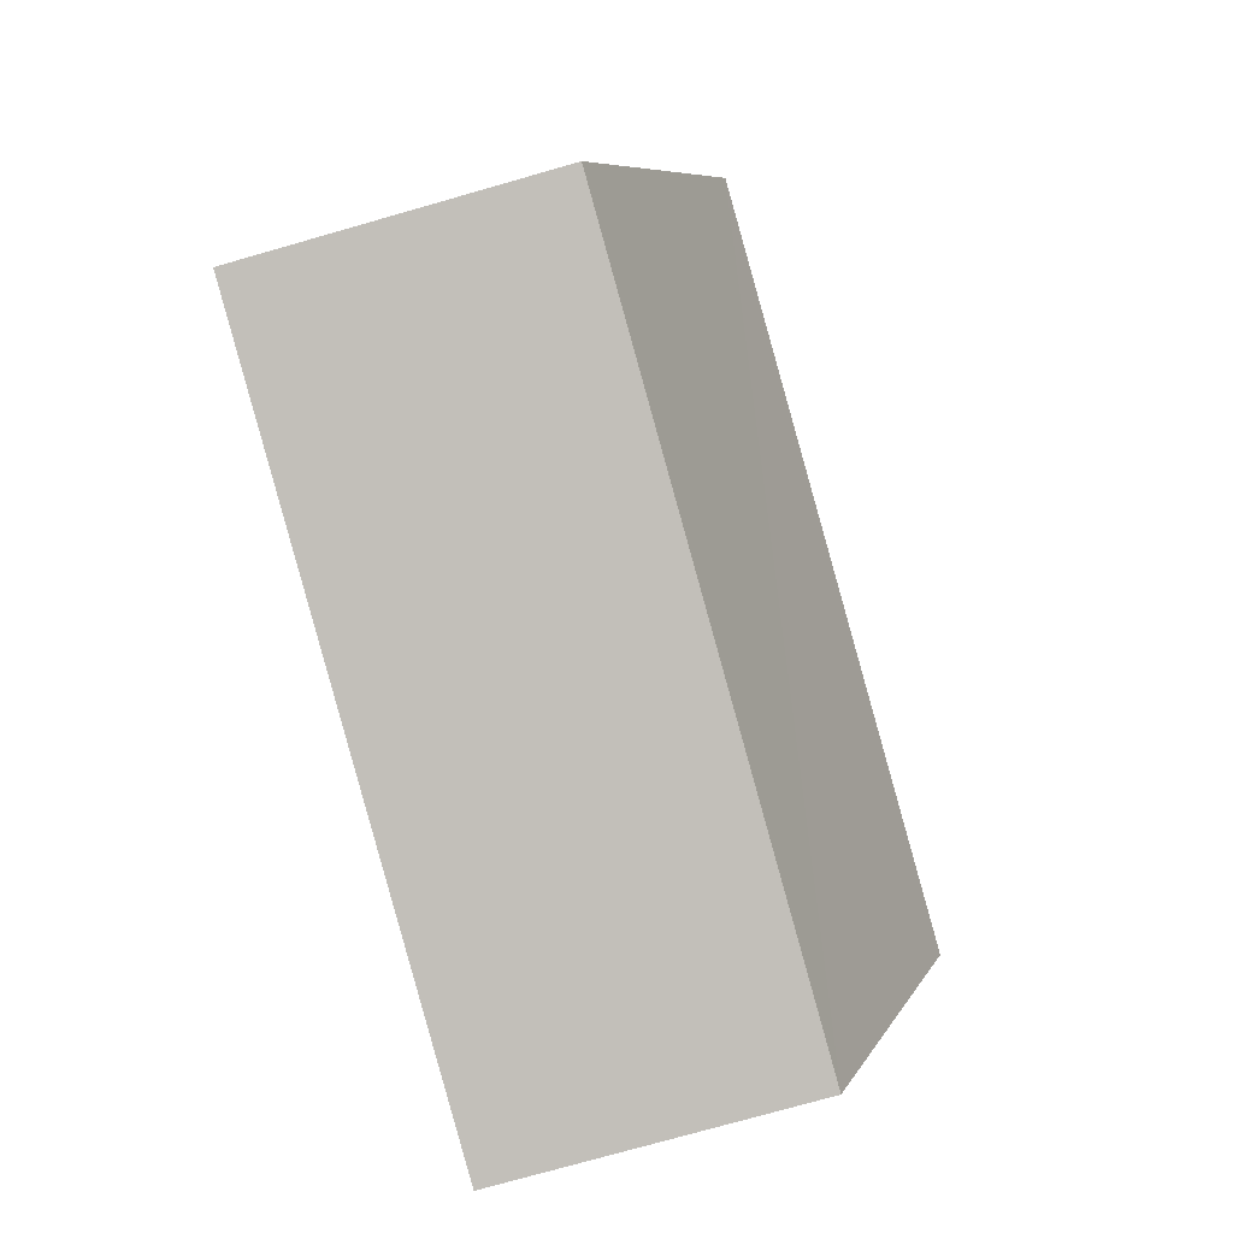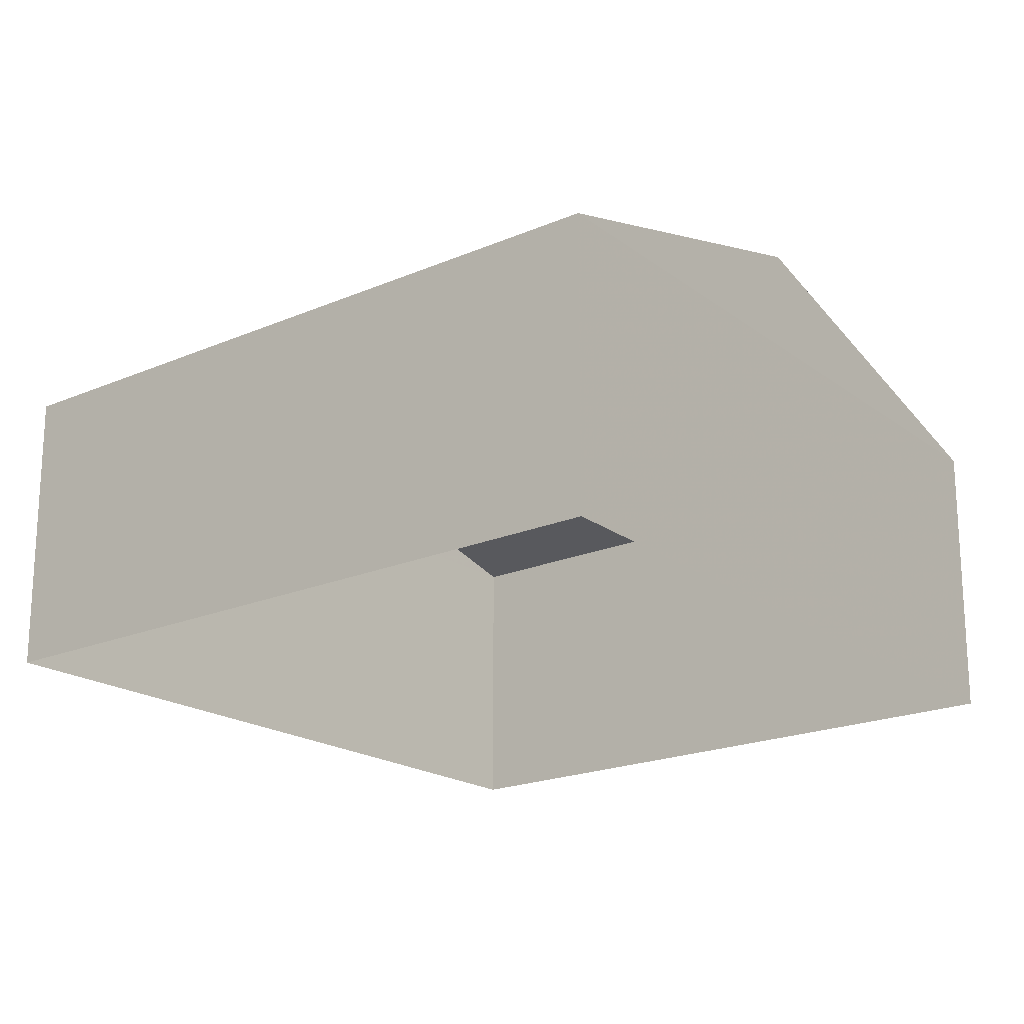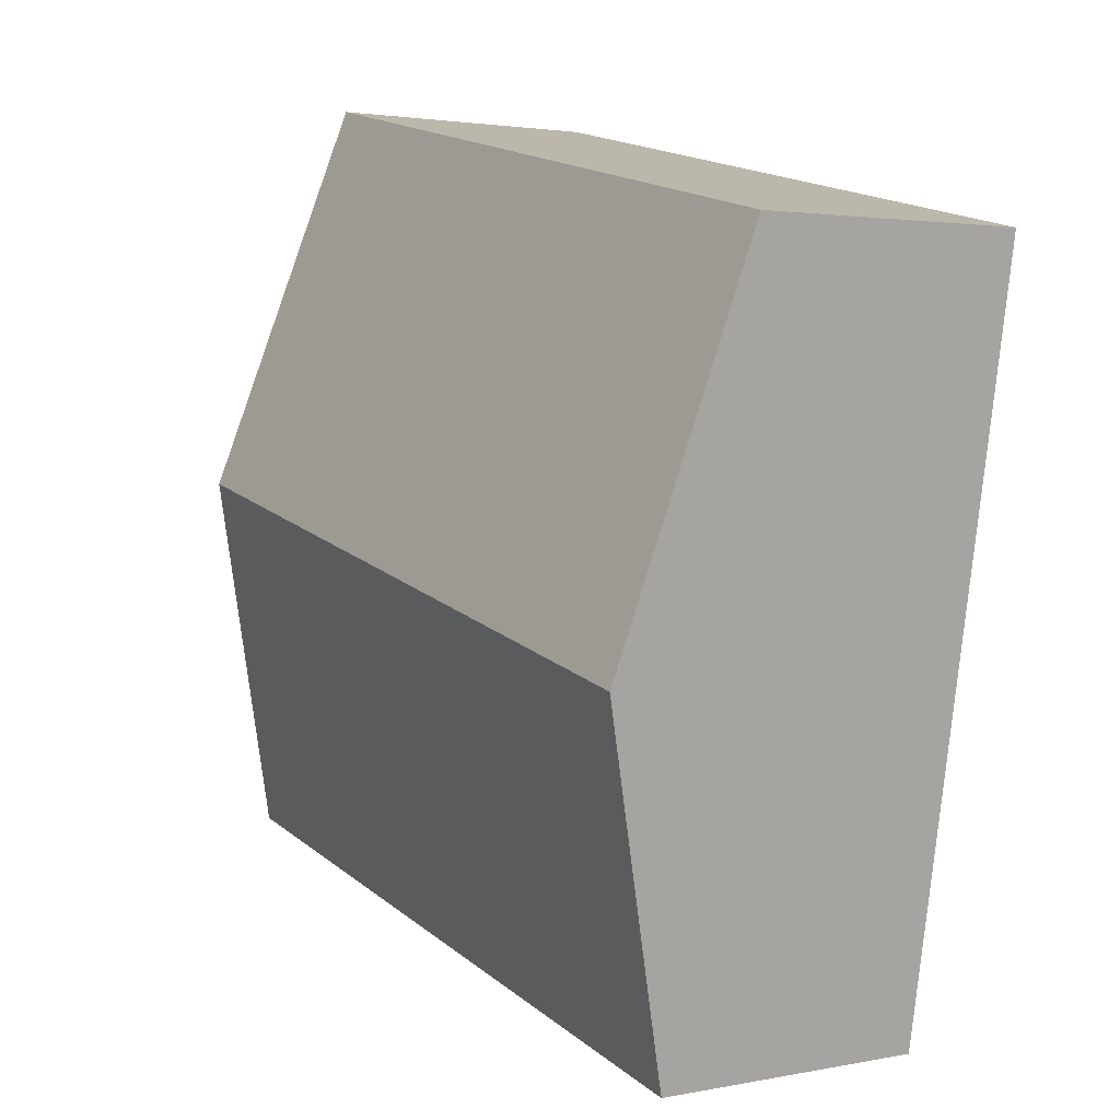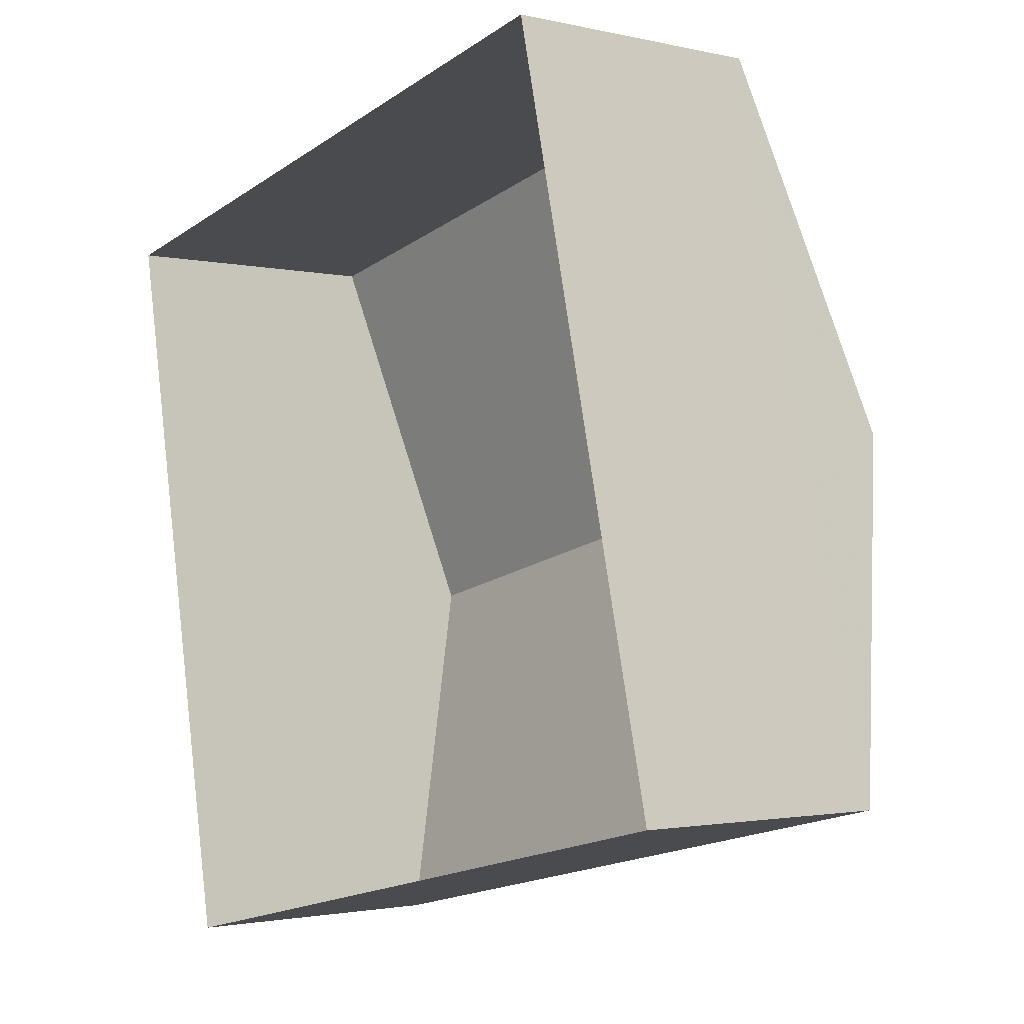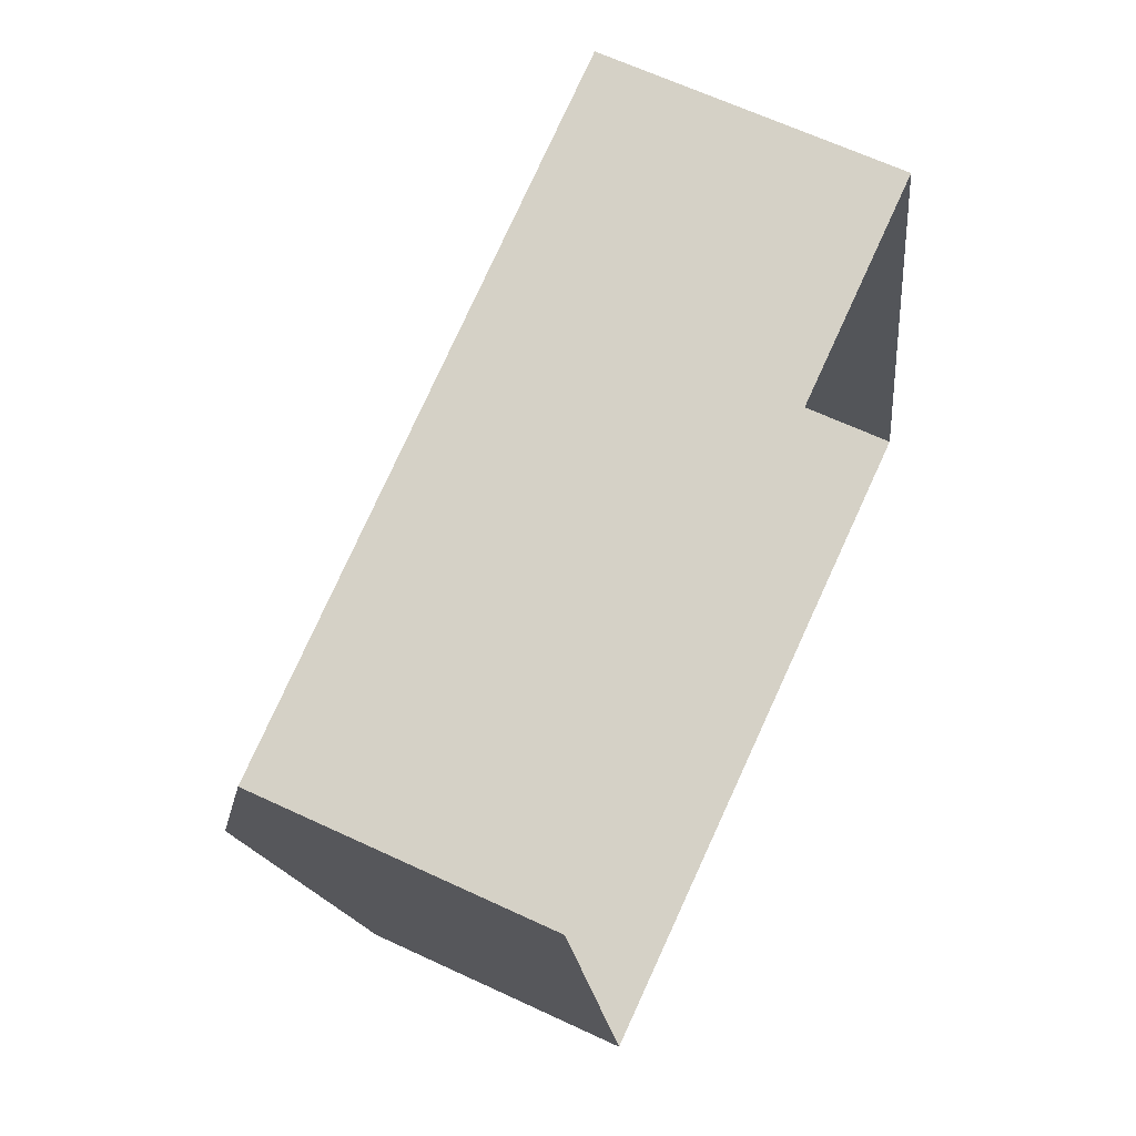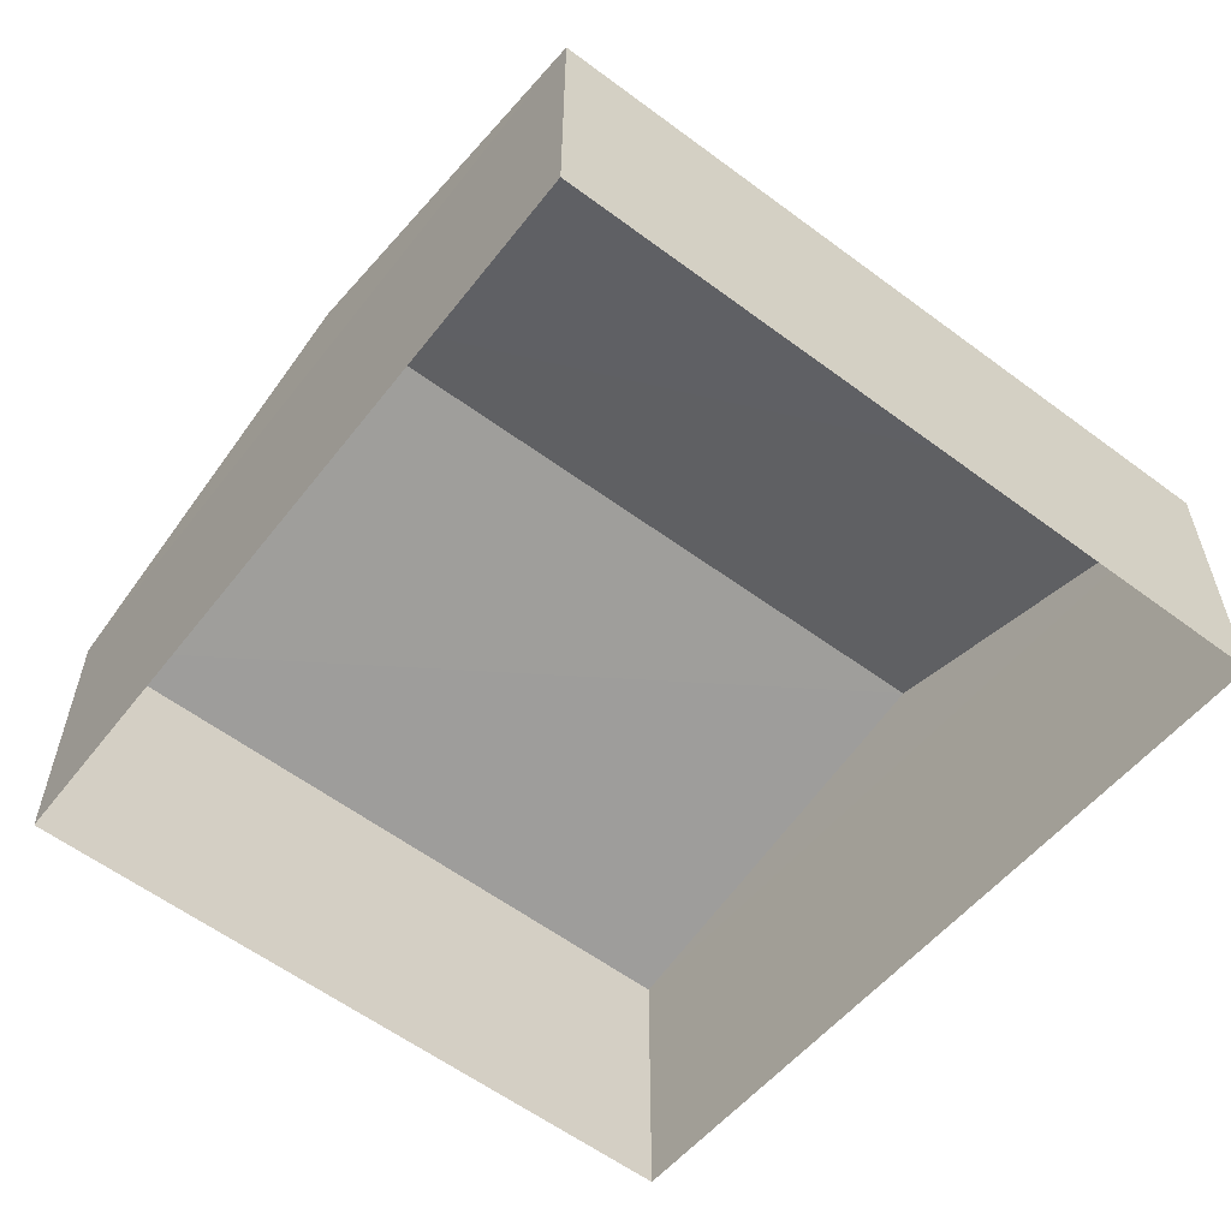
<metadata>
{"format":"obj","ext":"obj","renderer":"f3d","projection":"perspective","resolution":1024,"background":"white","views":[{"elev":-75.0,"azim":-74.0,"up":"+Y"},{"elev":-19.7,"azim":26.0,"up":"+Z"},{"elev":2.3,"azim":55.1,"up":"+Y"},{"elev":-1.8,"azim":-129.7,"up":"+Y"},{"elev":64.2,"azim":115.3,"up":"+Y"},{"elev":-58.6,"azim":-50.5,"up":"+Z"}]}
</metadata>
<code>
v -8.858e+04 -9.992e+04 3.527
v -8.858e+04 -9.992e+04 3.526
v -8.857e+04 -9.992e+04 3.526
v -8.857e+04 -9.992e+04 3.527
v -8.857e+04 -9.992e+04 6.225
v -8.858e+04 -9.992e+04 6.225
v -8.857e+04 -9.992e+04 5.521
v -8.858e+04 -9.992e+04 5.52
v -8.858e+04 -9.992e+04 5.52
v -8.857e+04 -9.992e+04 5.52
f 1 2 3
f 4 1 3
f 5 6 7
f 6 5 8
f 7 6 9
f 8 5 10
f 8 2 1
f 9 8 1
f 5 7 10
f 7 4 3
f 10 7 3
f 10 3 2
f 8 10 2
f 7 1 4
f 7 9 1
f 6 8 9

</code>
